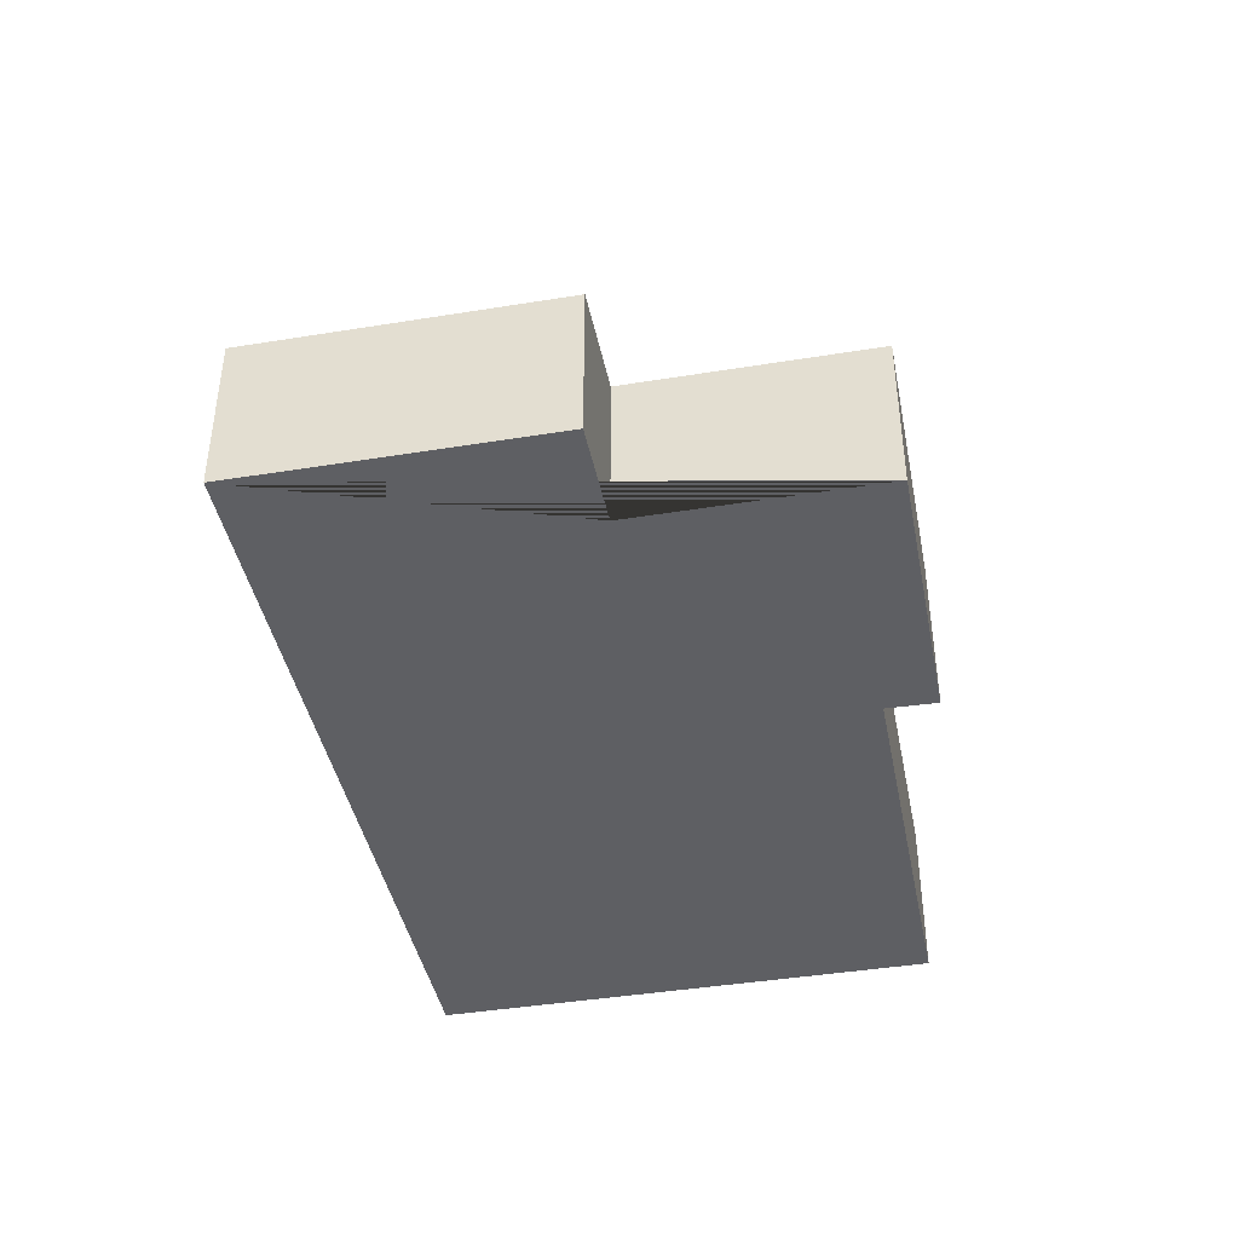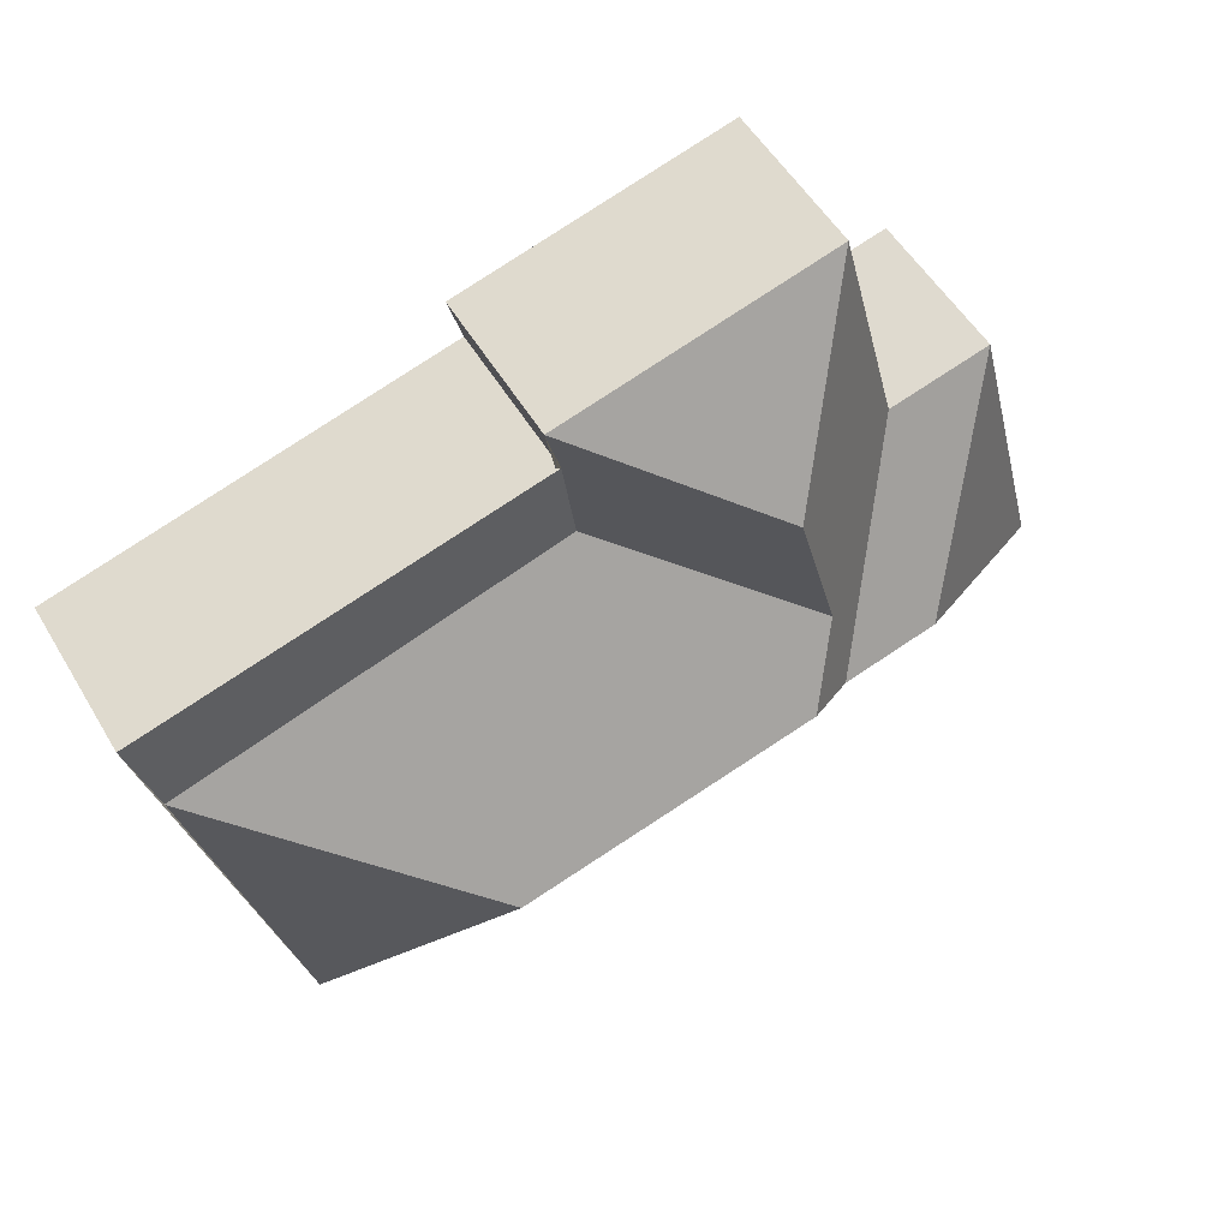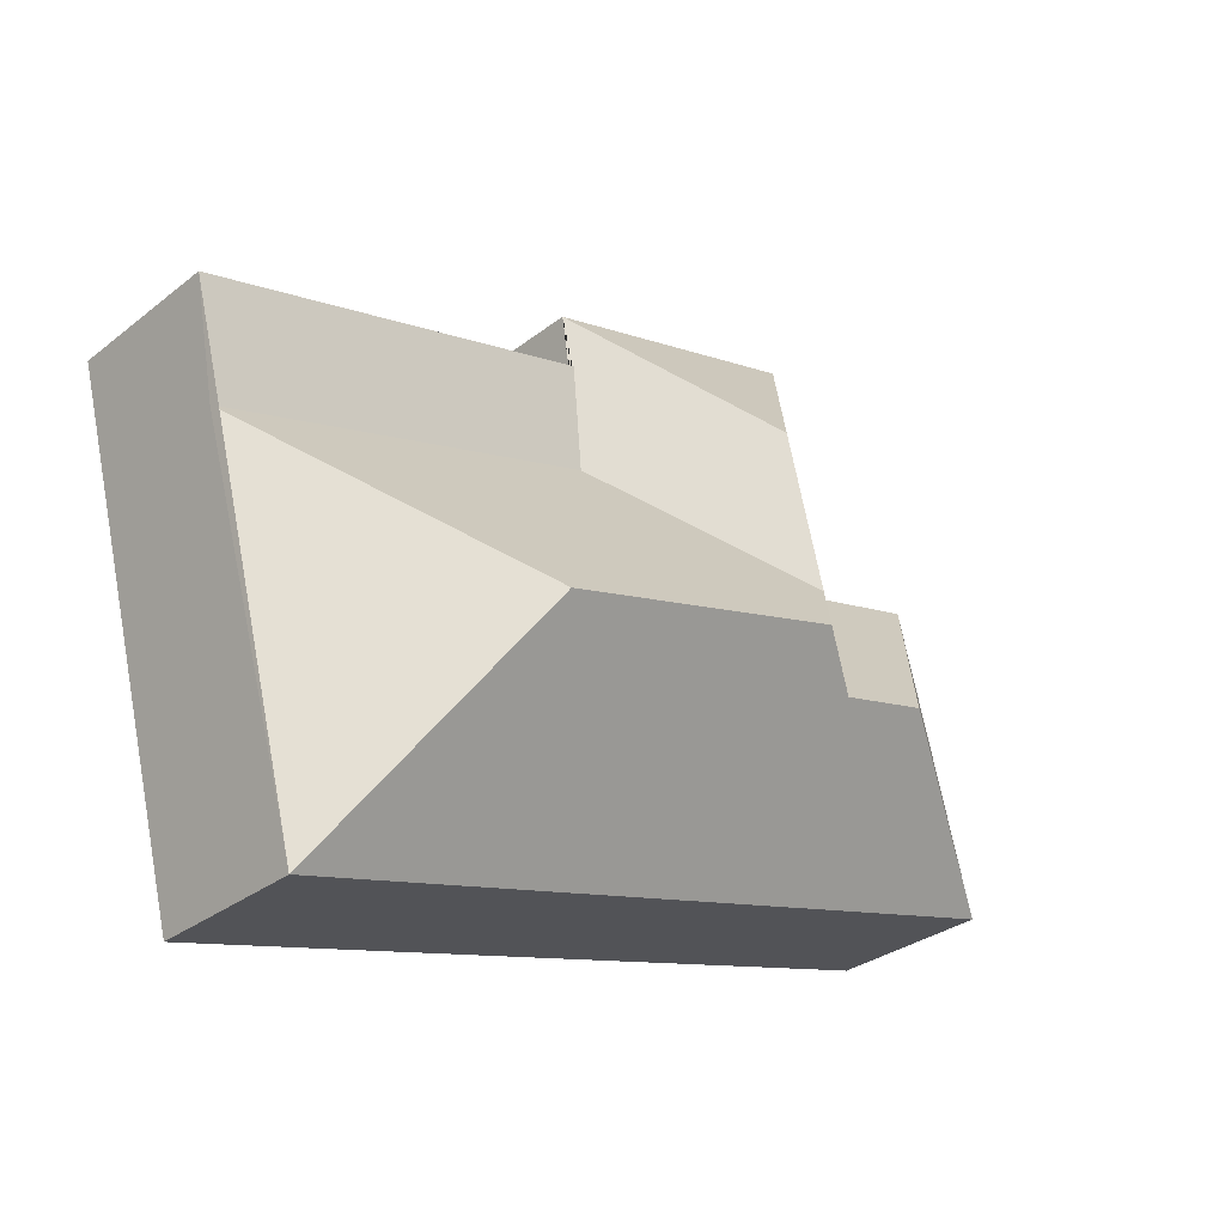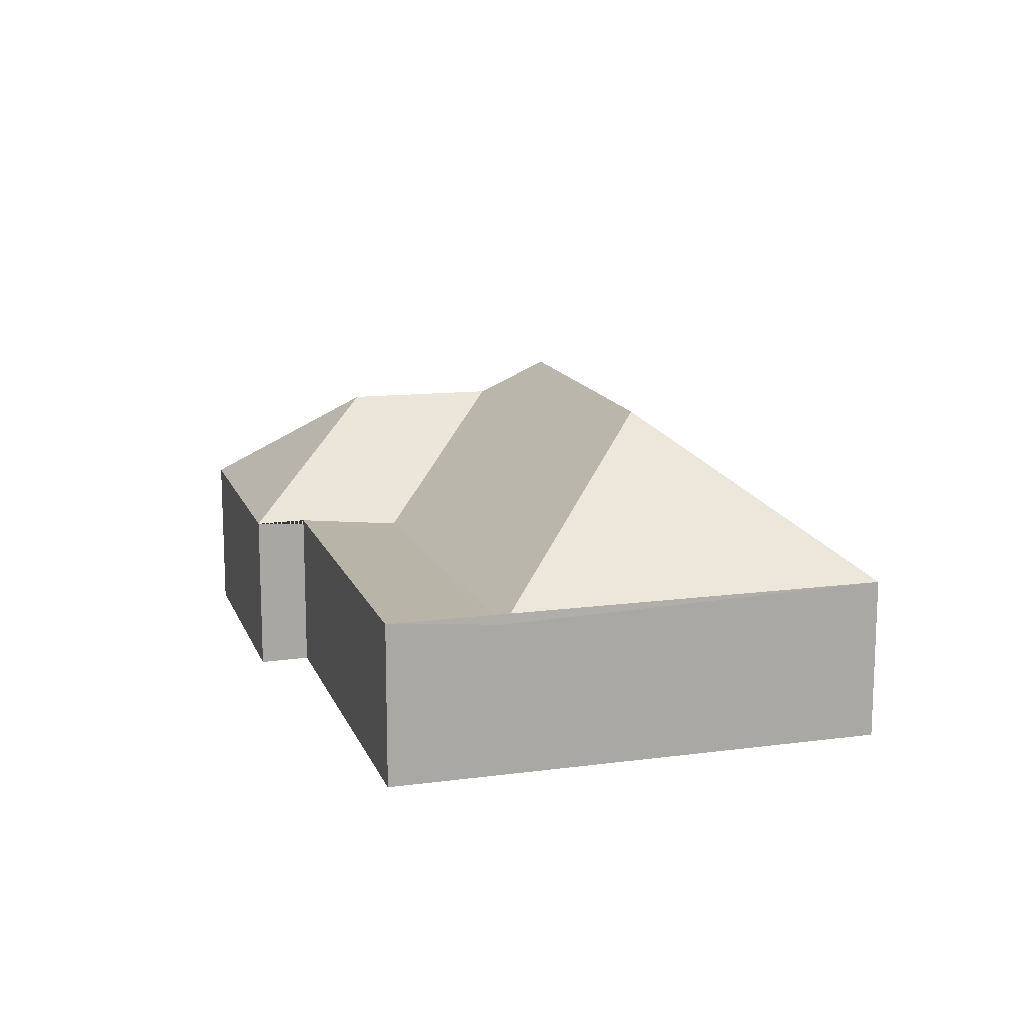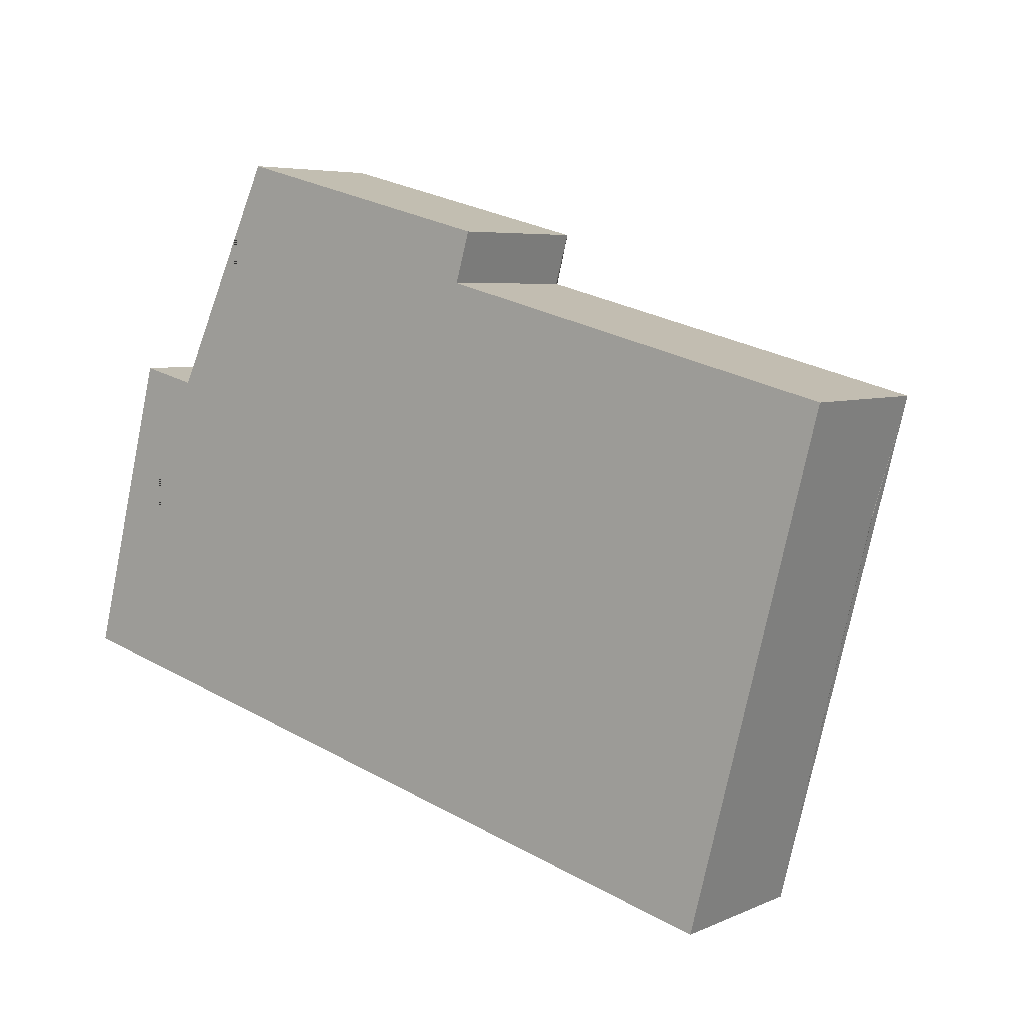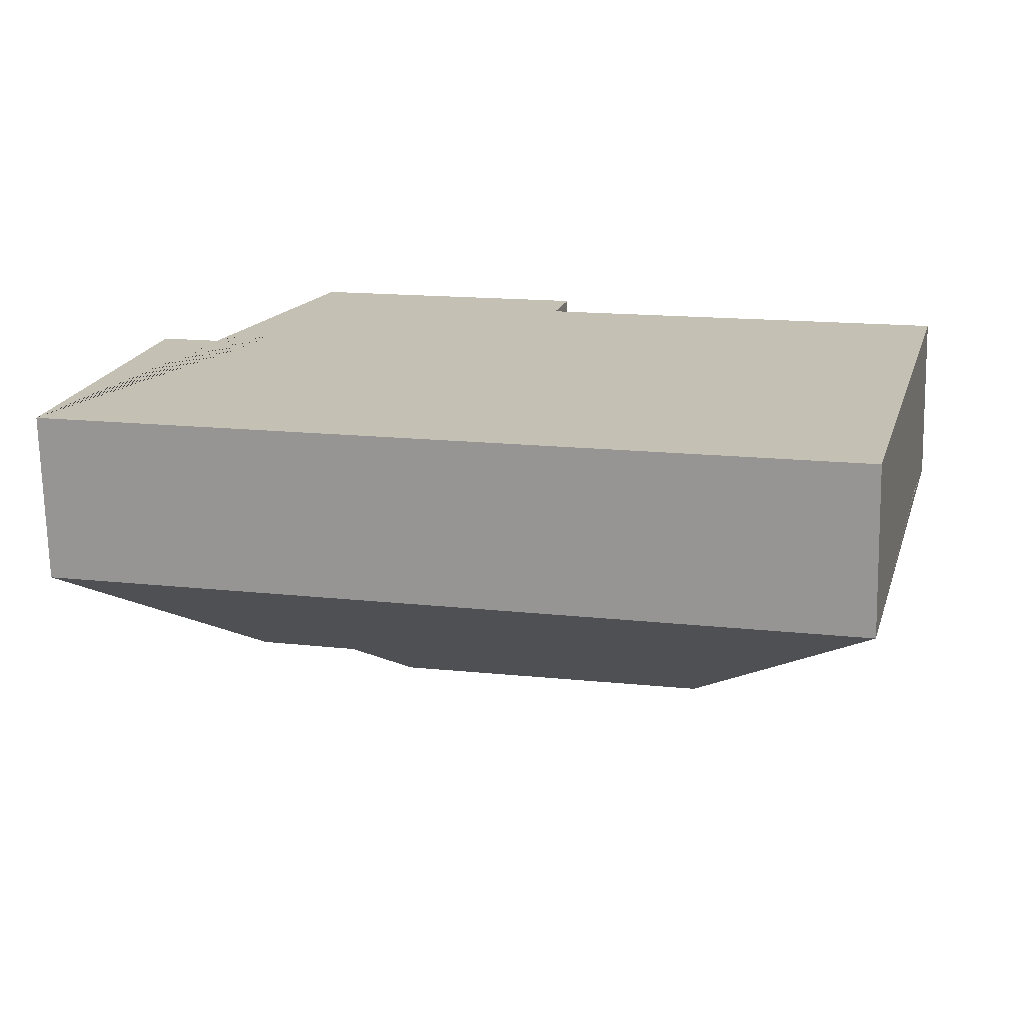
<metadata>
{"format":"obj","ext":"obj","renderer":"f3d","projection":"perspective","resolution":1024,"background":"white","views":[{"elev":-42.0,"azim":-64.4,"up":"+Y"},{"elev":53.5,"azim":149.8,"up":"+Z"},{"elev":-31.1,"azim":137.8,"up":"+Z"},{"elev":14.0,"azim":88.1,"up":"+Y"},{"elev":5.6,"azim":37.2,"up":"+Z"},{"elev":-71.4,"azim":1.2,"up":"+Z"}]}
</metadata>
<code>
o BK39_500_013028_0068
v 21.7 75 -253.5
v 57.97 75 -113.7
v 133.7 75 -16.43
v 105.5 75 -125.6
v 110.4 128.4 -203.8
v 180.5 126.1 -97.85
v 161.5 125.3 -167.1
v 153.4 128.5 -214.8
v 179.4 145 -199
v 260.7 75 -49.39
v 254.2 75 -72.04
v 246 70.83 -118.7
v 313.8 143.1 -236.5
v 438.4 75 -119.8
v 425.2 70.3 -171.4
v 379.6 75 -346.3
v 21.7 0 -253.5
v 57.97 0 -113.7
v 105.5 0 -125.6
v 133.7 0 -16.43
v 260.7 0 -49.39
v 254.2 0 -72.04
v 438.4 0 -119.8
v 379.6 0 -346.3
f 12 15 13 9 7
f 3 10 6
f 10 11 12 7 6
f 11 14 15 12
f 15 16 13
f 16 1 5 8 9 13
f 1 2 5
f 2 4 8 5
f 4 3 6 7 9 8
f 14 15 16
f 17 18 19 20 21 22 23 24
f 1 17 18 2
f 2 18 19 4
f 4 19 20 3
f 3 20 21 10
f 10 21 22 11
f 11 22 23 14
f 14 23 24 16
f 16 24 17 1

</code>
